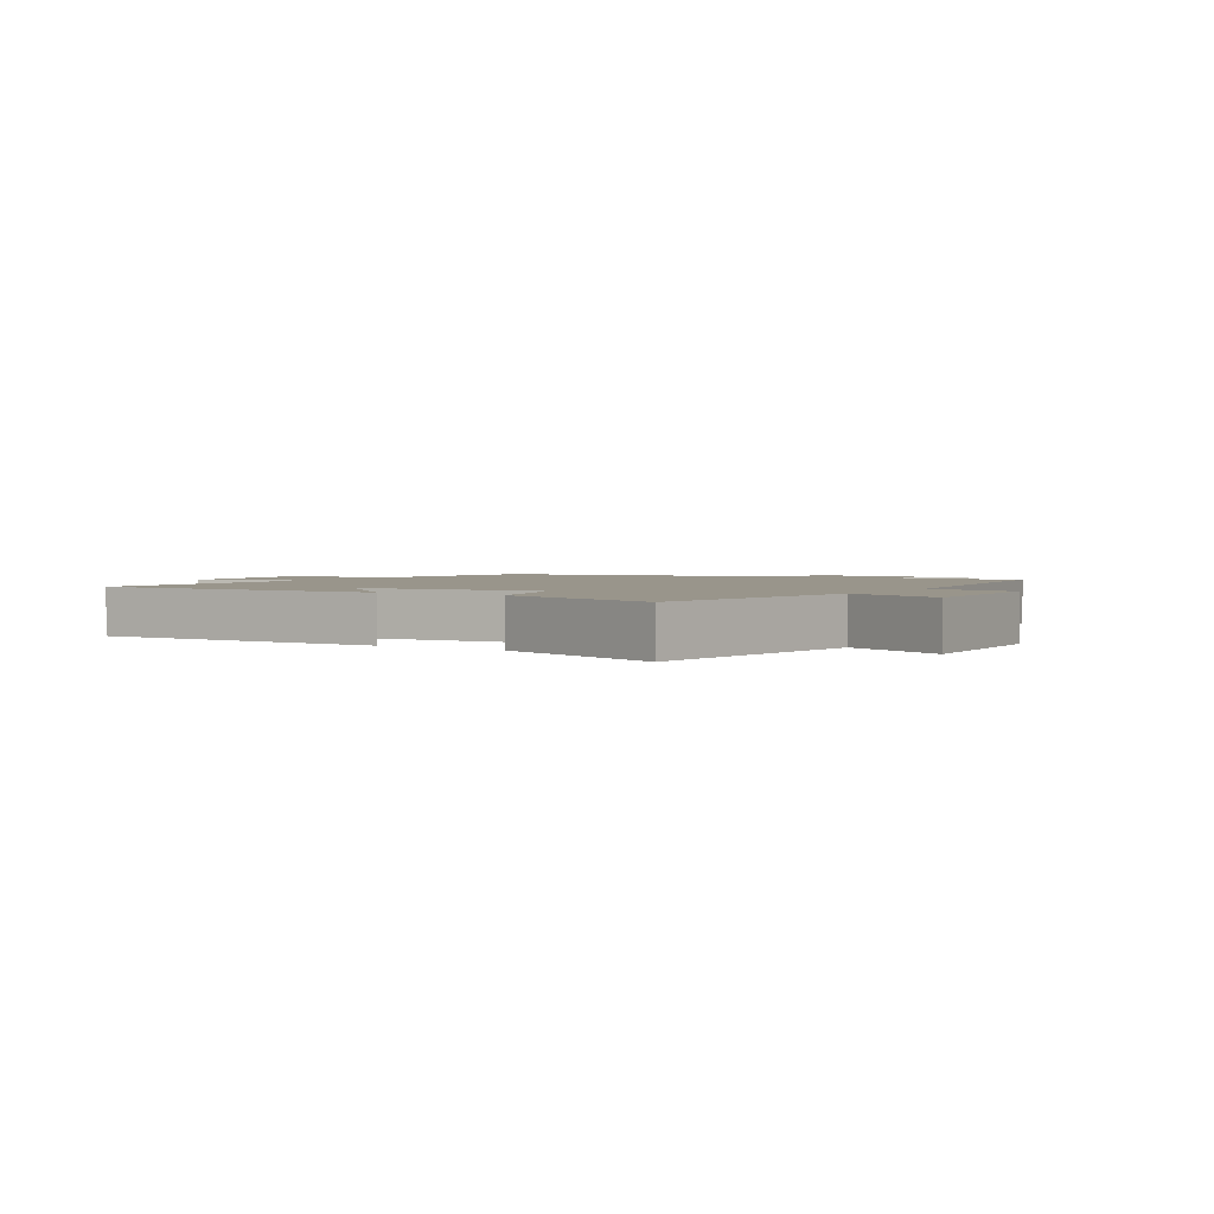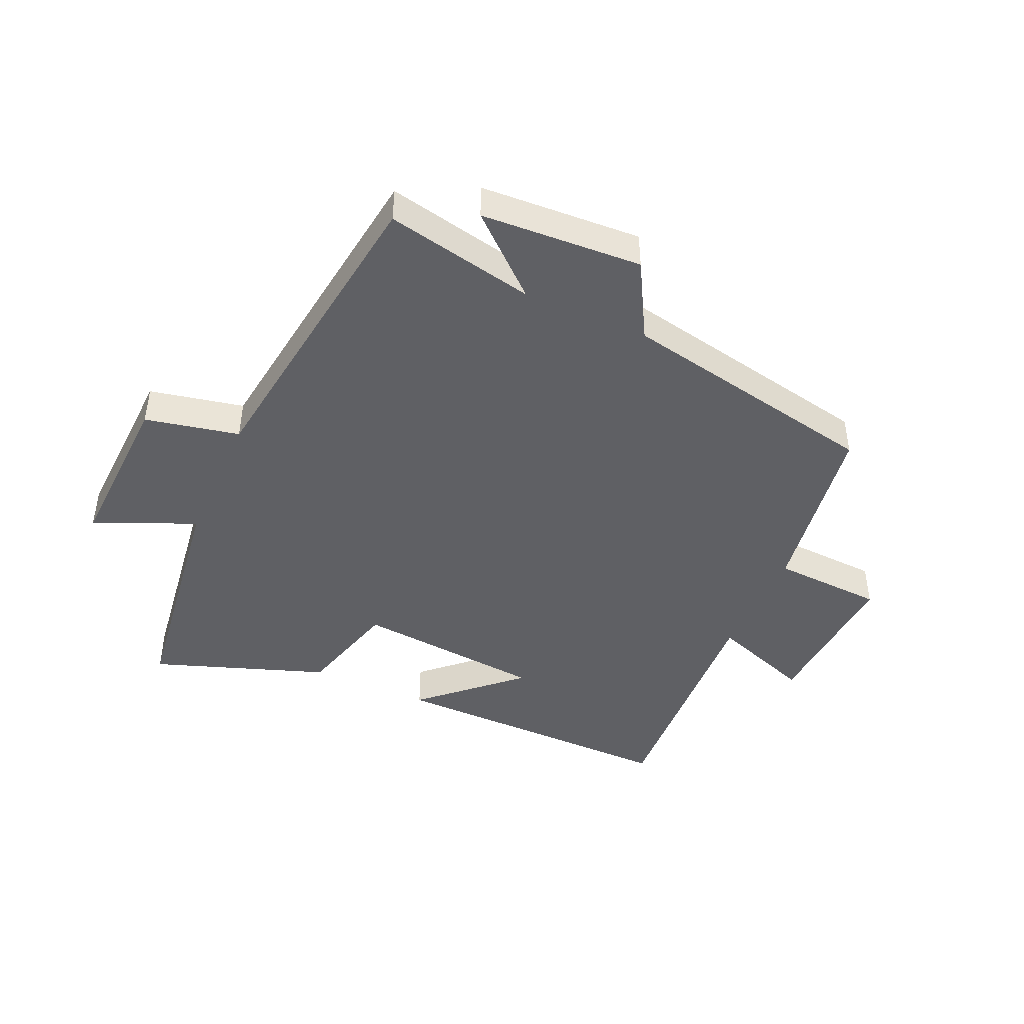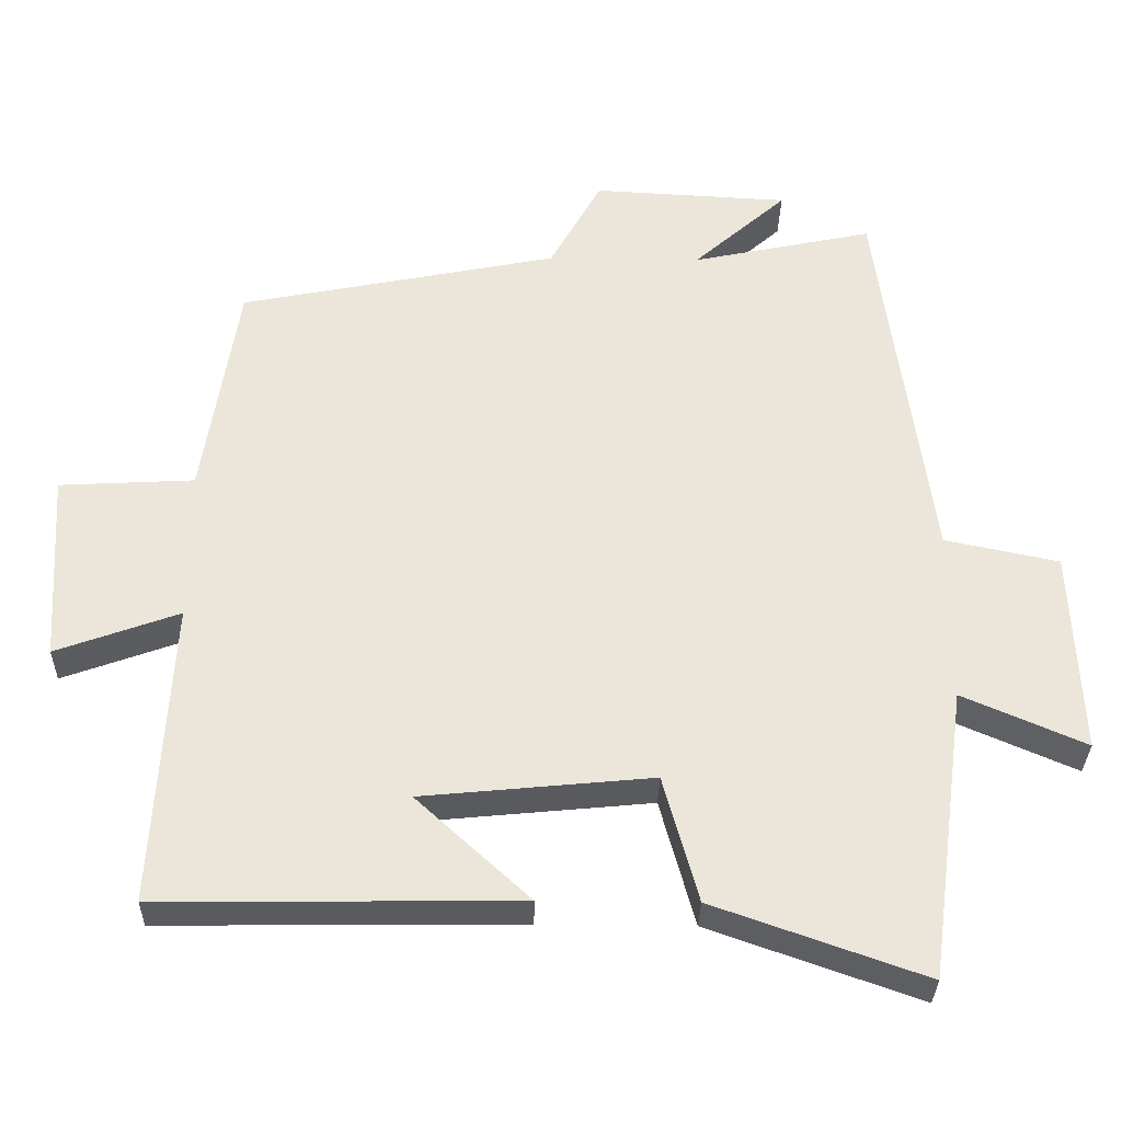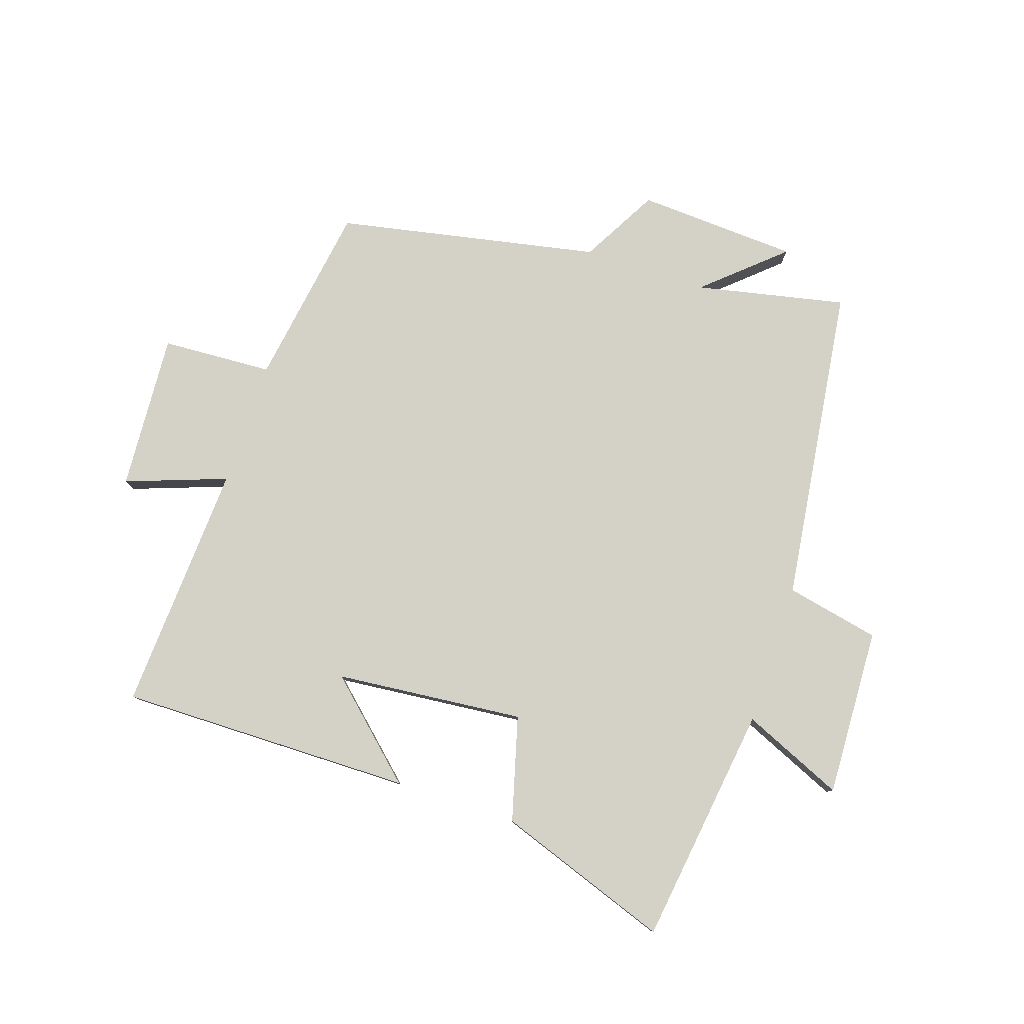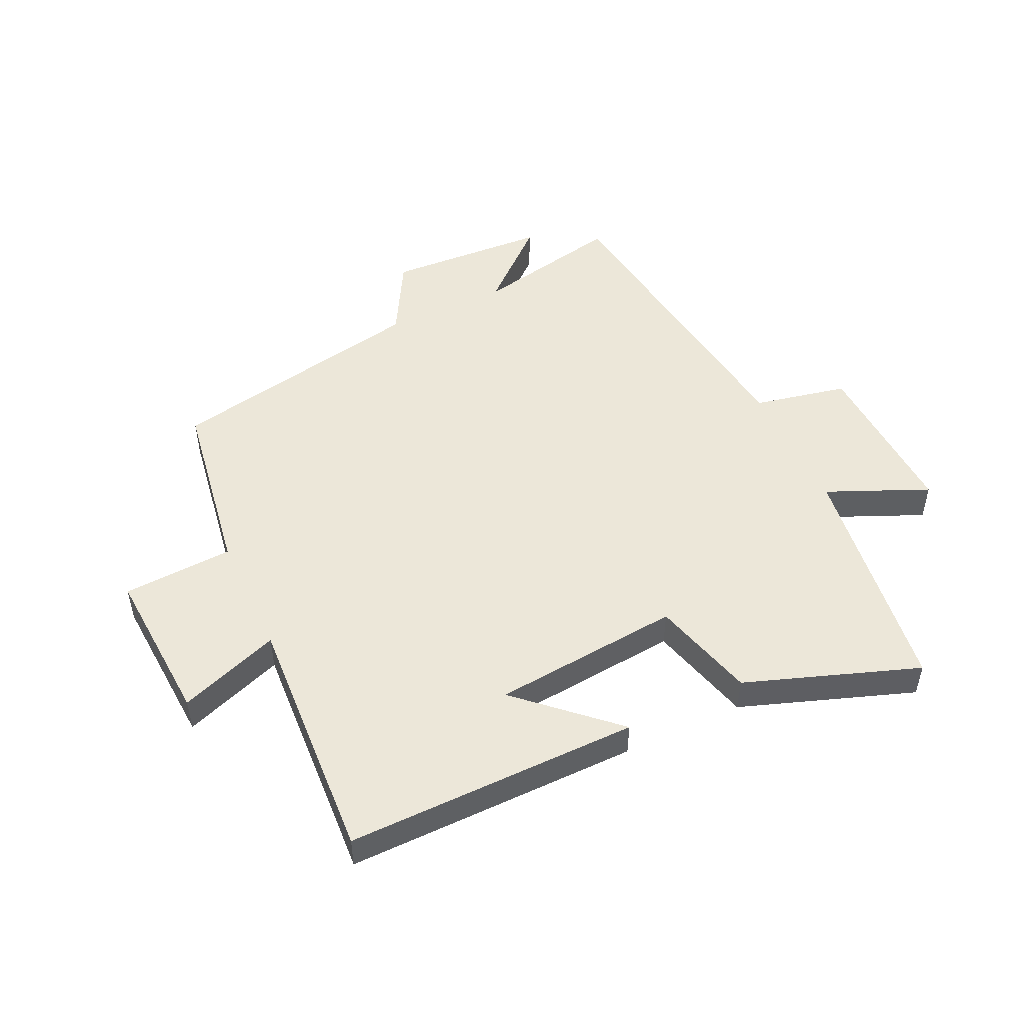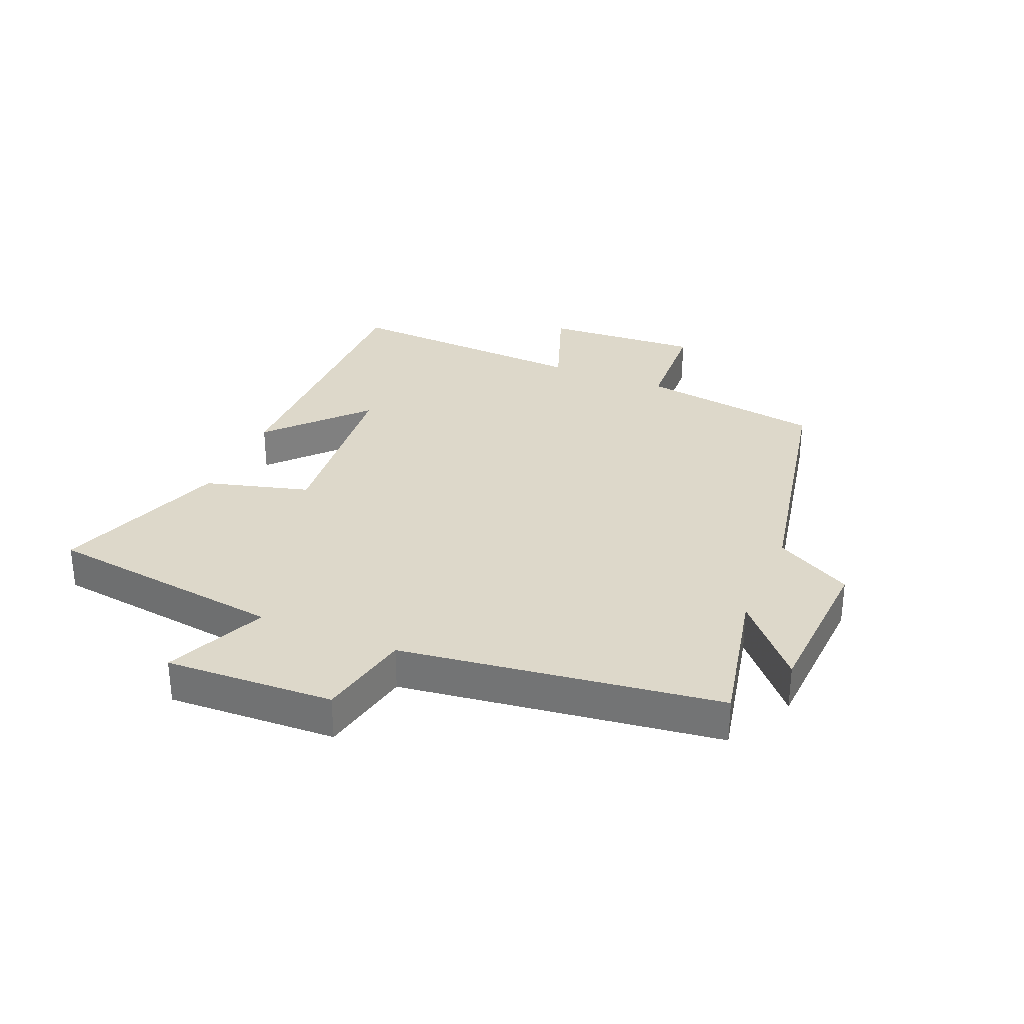
<metadata>
{"format":"obj","ext":"obj","renderer":"f3d","projection":"perspective","resolution":1024,"background":"white","views":[{"elev":2.2,"azim":-147.7,"up":"+Y"},{"elev":-44.4,"azim":-24.0,"up":"+Y"},{"elev":-32.2,"azim":178.9,"up":"+Z"},{"elev":79.8,"azim":-161.6,"up":"+Y"},{"elev":50.0,"azim":154.9,"up":"+Y"},{"elev":31.0,"azim":-67.2,"up":"+Y"}]}
</metadata>
<code>
v 0.523 0.07 -0.505
v 0.041 0.07 -0.5
v 0.194 0.07 -0.359
v -0.116 0.07 -0.329
v -0.163 0.07 -0.5
v -0.447 0.07 -0.6
v -0.5 0.07 -0.206
v -0.666 0.07 -0.278
v -0.654 0.07 -0.002
v -0.5 0.07 0.03
v -0.43 0.07 0.552
v -0.185 0.07 0.5
v -0.311 0.07 0.612
v -0.047 0.07 0.626
v 0.023 0.07 0.5
v 0.453 0.07 0.414
v 0.5 0.07 0.113
v 0.682 0.07 0.103
v 0.666 0.07 -0.155
v 0.5 0.07 -0.095
v 0.523 0 -0.505
v 0.041 0 -0.5
v 0.194 0 -0.359
v -0.116 0 -0.329
v -0.163 0 -0.5
v -0.447 0 -0.6
v -0.5 0 -0.206
v -0.666 0 -0.278
v -0.654 0 -0.002
v -0.5 0 0.03
v -0.43 0 0.552
v -0.185 0 0.5
v -0.311 0 0.612
v -0.047 0 0.626
v 0.023 0 0.5
v 0.453 0 0.414
v 0.5 0 0.113
v 0.682 0 0.103
v 0.666 0 -0.155
v 0.5 0 -0.095
f 17 18 19 20
f 15 16 17 20
f 15 20 1
f 12 13 14 15
f 12 15 1
f 10 11 12 1
f 7 8 9 10
f 4 5 6 7
f 3 4 7 10
f 1 2 3
f 1 3 10
f 40 39 38 37
f 40 37 36 35
f 21 40 35
f 35 34 33 32
f 21 35 32
f 21 32 31 30
f 30 29 28 27
f 27 26 25 24
f 30 27 24 23
f 23 22 21
f 30 23 21
f 1 21 22 2
f 2 22 23 3
f 3 23 24 4
f 4 24 25 5
f 5 25 26 6
f 6 26 27 7
f 7 27 28 8
f 8 28 29 9
f 9 29 30 10
f 10 30 31 11
f 11 31 32 12
f 12 32 33 13
f 13 33 34 14
f 14 34 35 15
f 15 35 36 16
f 16 36 37 17
f 17 37 38 18
f 18 38 39 19
f 19 39 40 20
f 20 40 21 1

</code>
